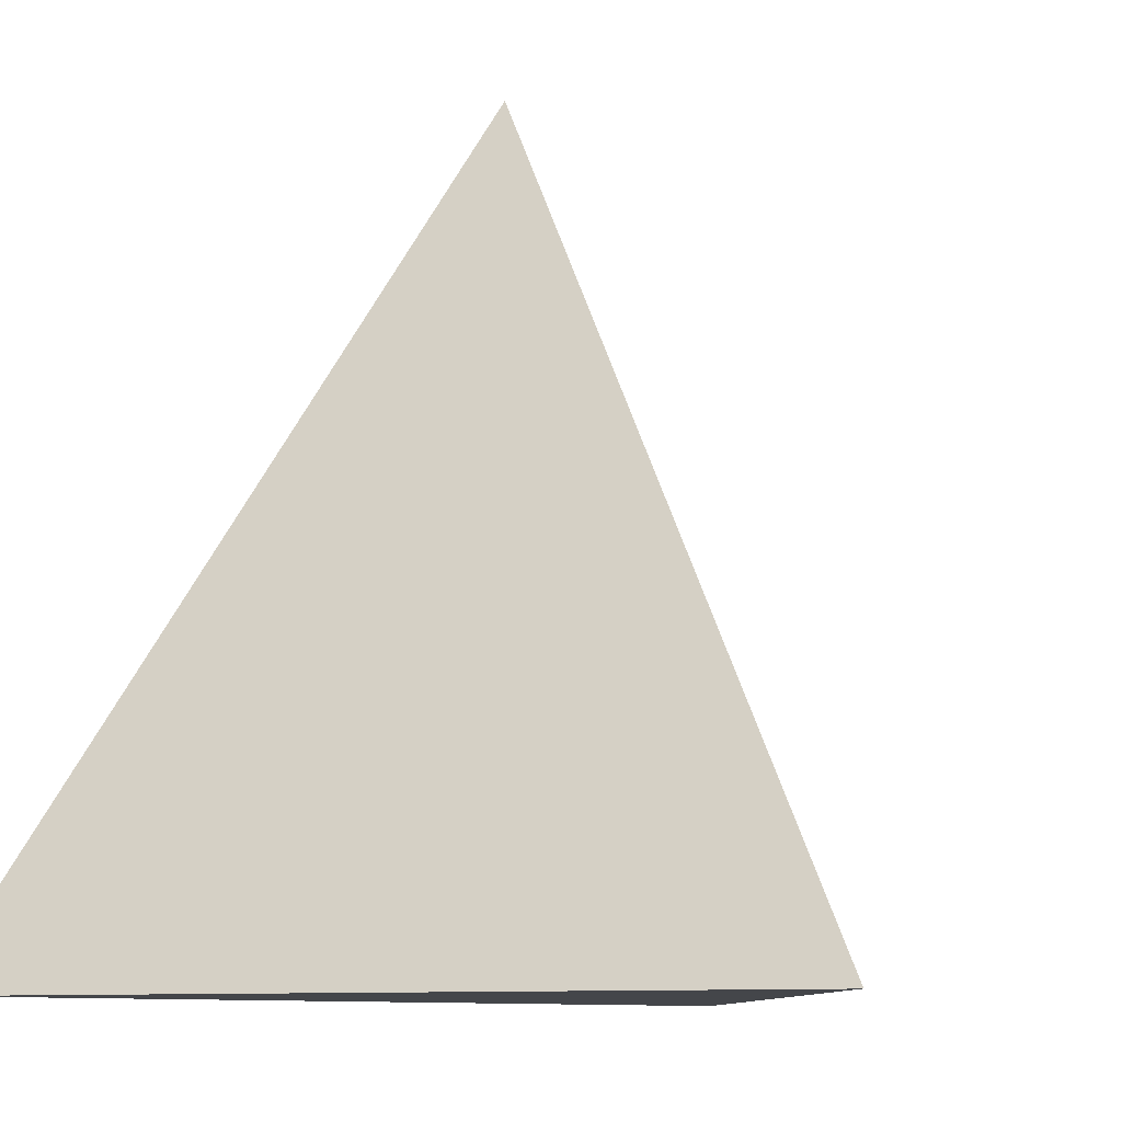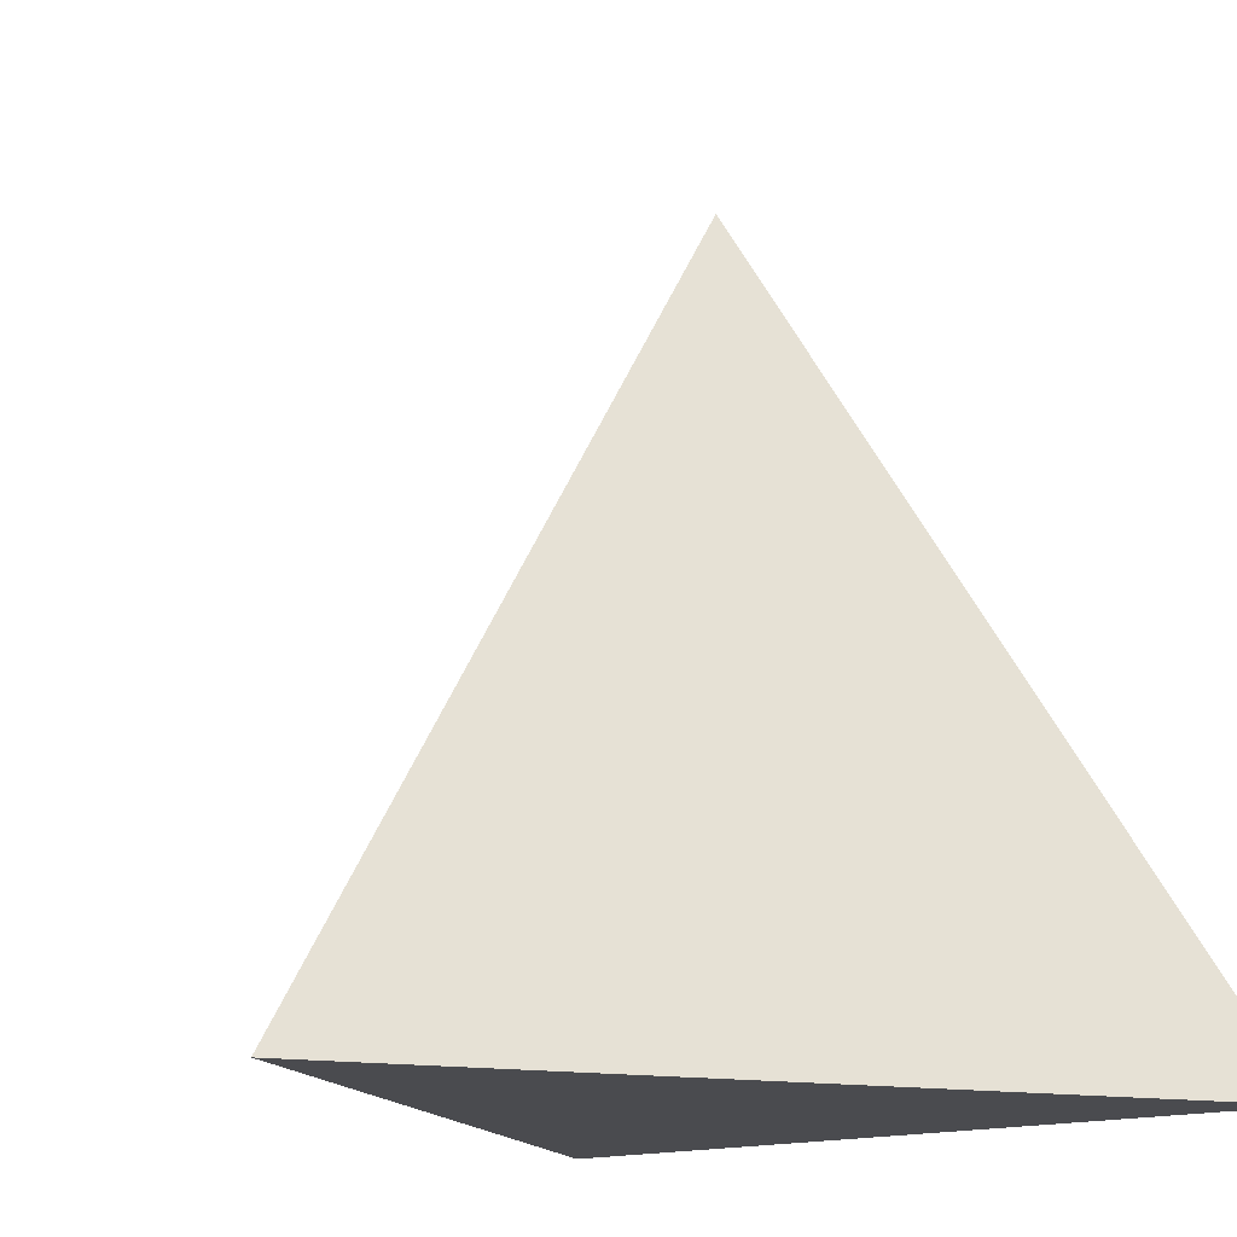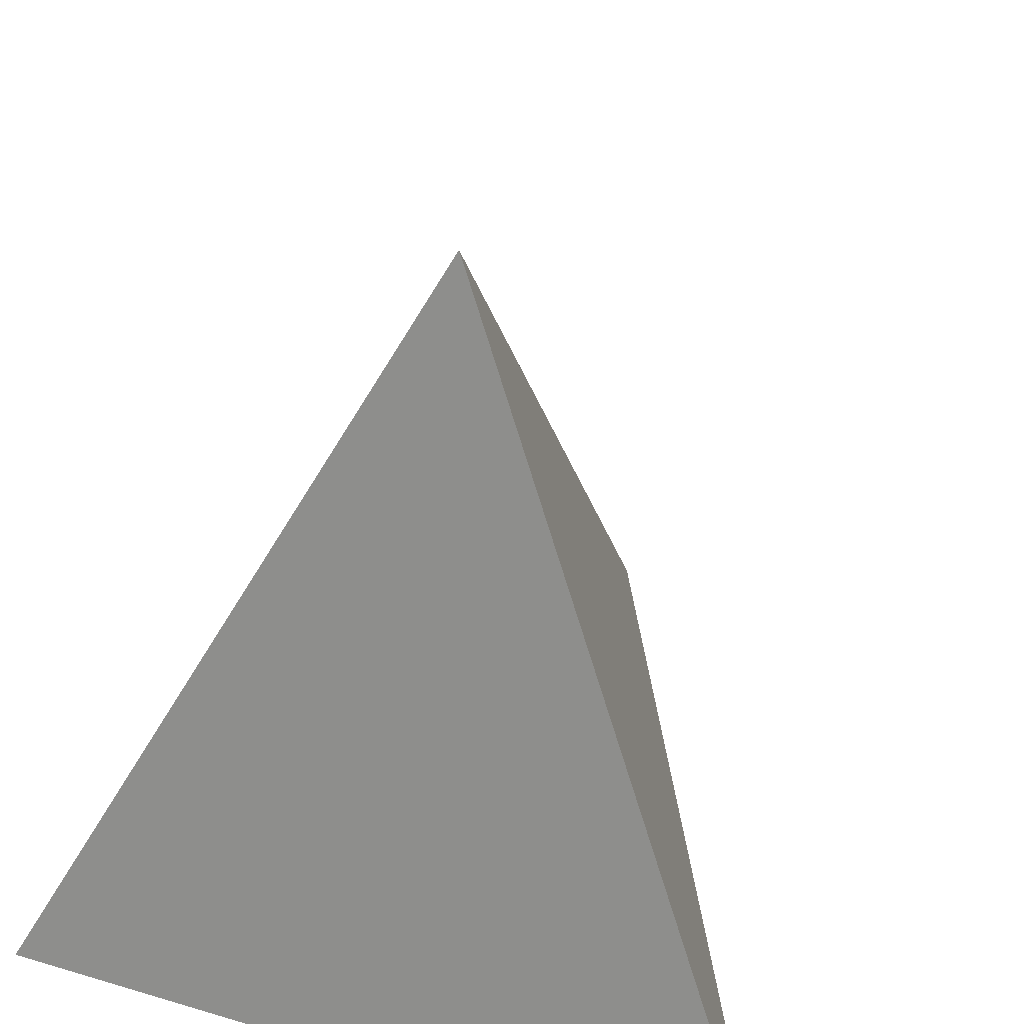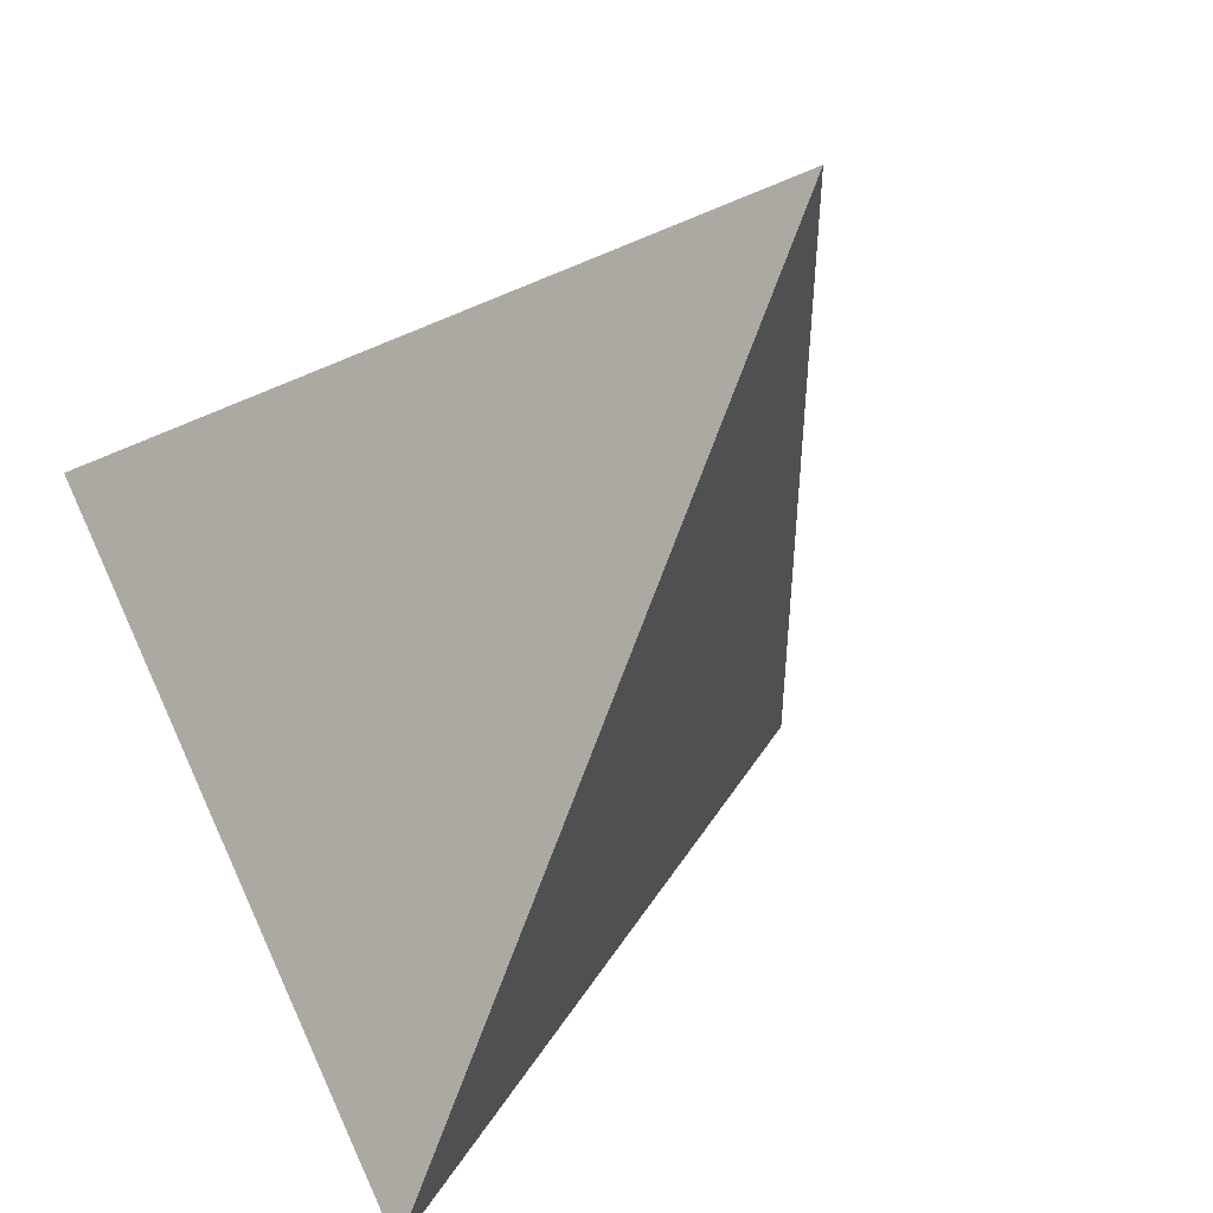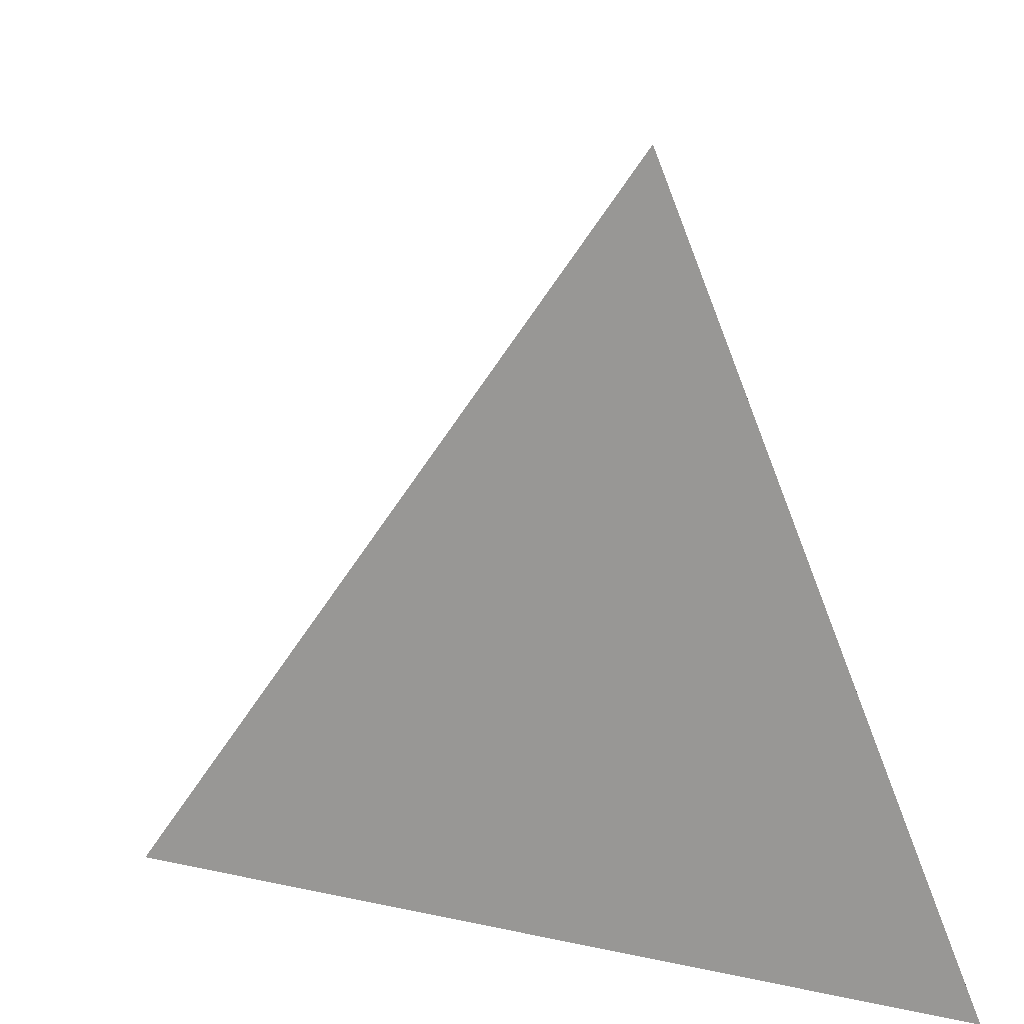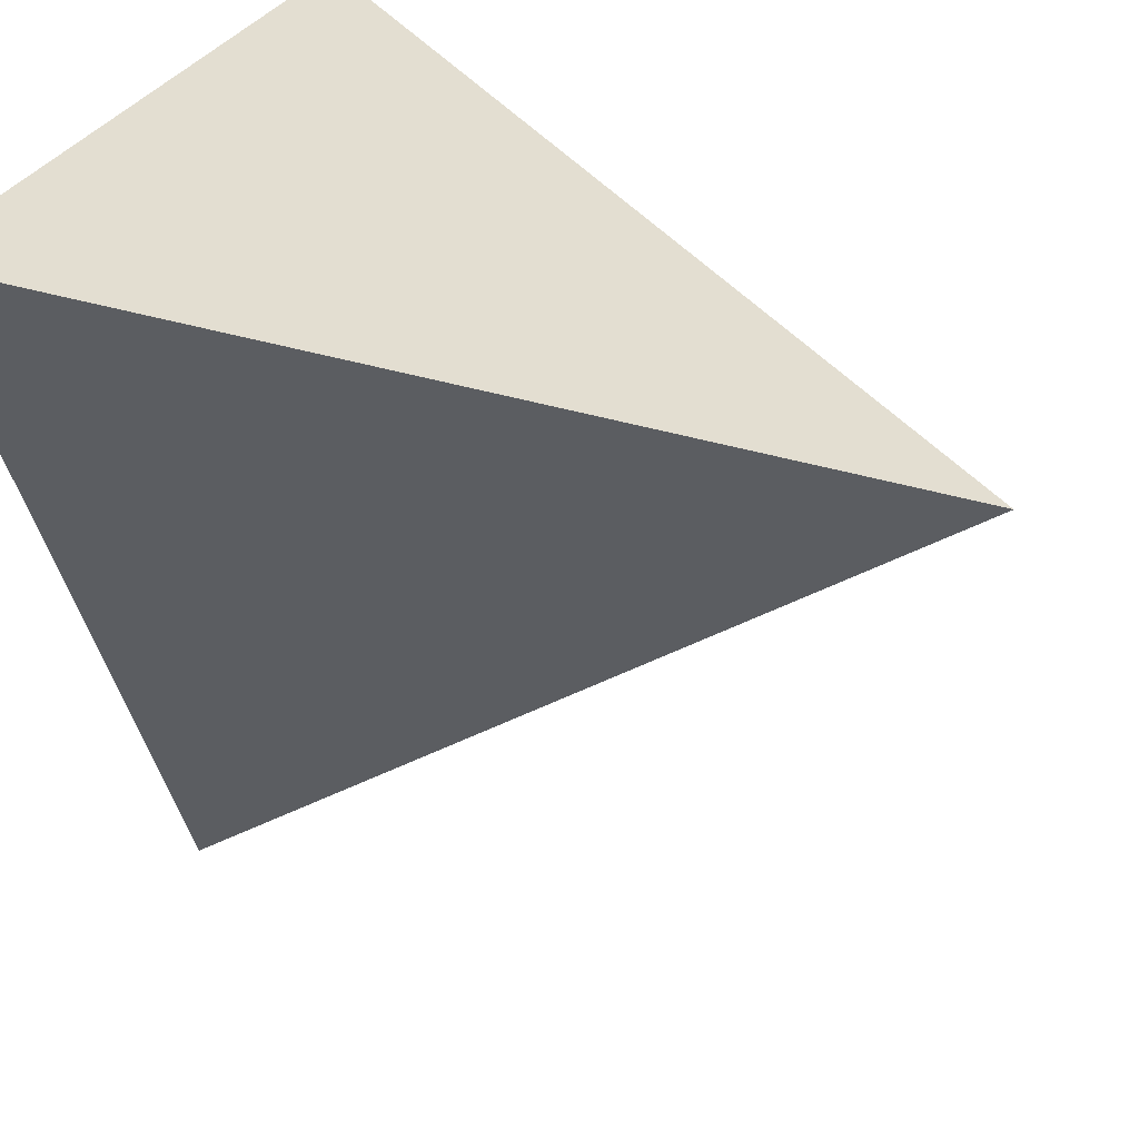
<metadata>
{"format":"obj","ext":"obj","renderer":"f3d","projection":"perspective","resolution":1024,"background":"white","views":[{"elev":-9.5,"azim":22.3,"up":"+Y"},{"elev":-14.3,"azim":-139.1,"up":"+Y"},{"elev":39.4,"azim":20.4,"up":"+Y"},{"elev":-47.8,"azim":154.1,"up":"+Z"},{"elev":34.9,"azim":-100.6,"up":"+Y"},{"elev":28.6,"azim":110.3,"up":"+Z"}]}
</metadata>
<code>
o Cube
v 0 -1 -1
v 1 -1 1
v -1 -1 1
v -0 1 0.3333
f 3 4 1
f 1 2 3
f 2 4 3
f 1 4 2

</code>
